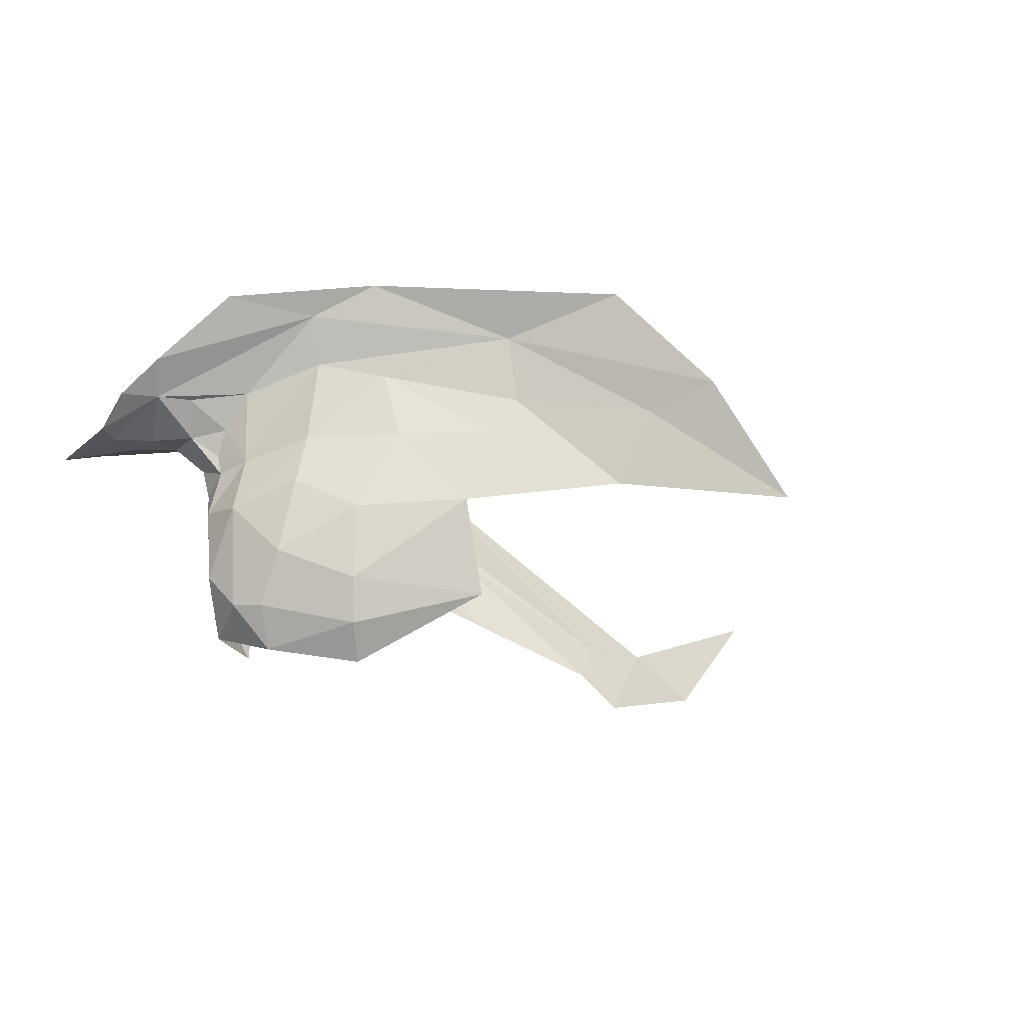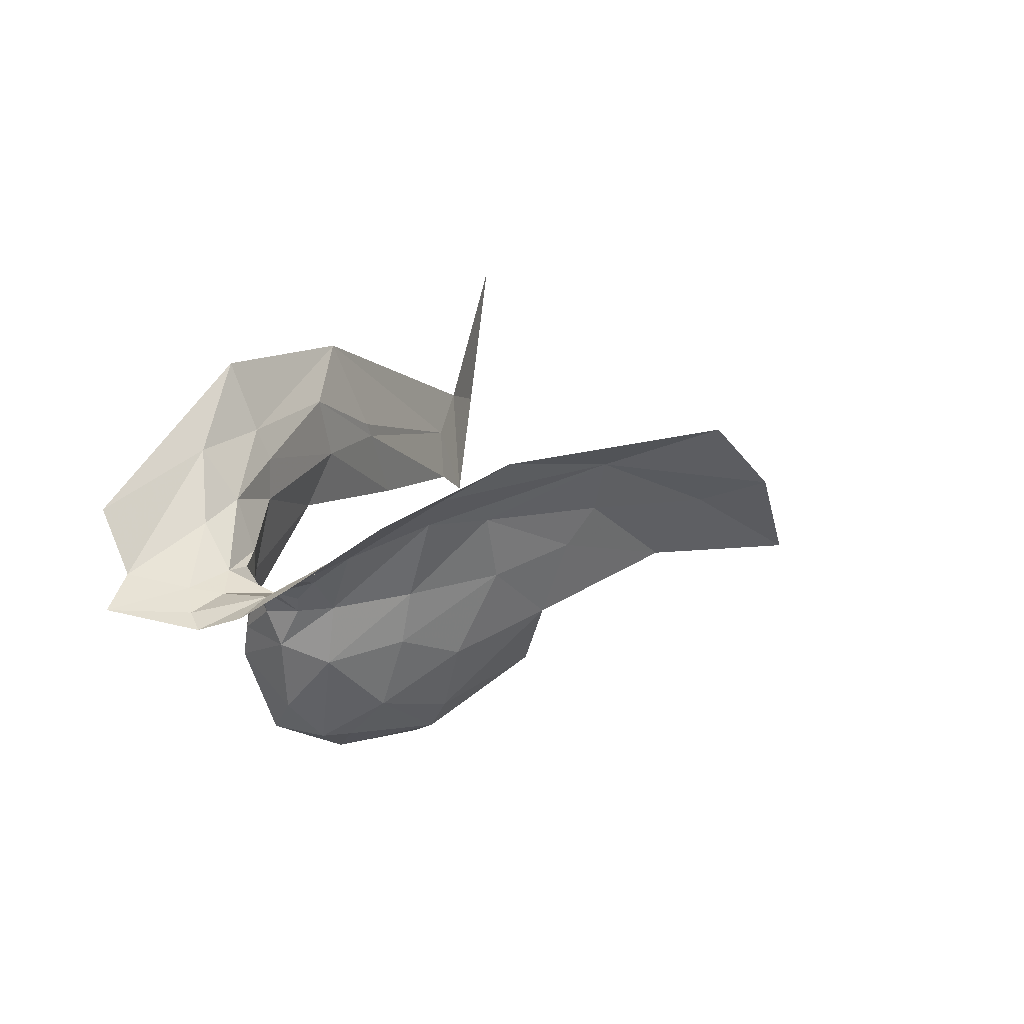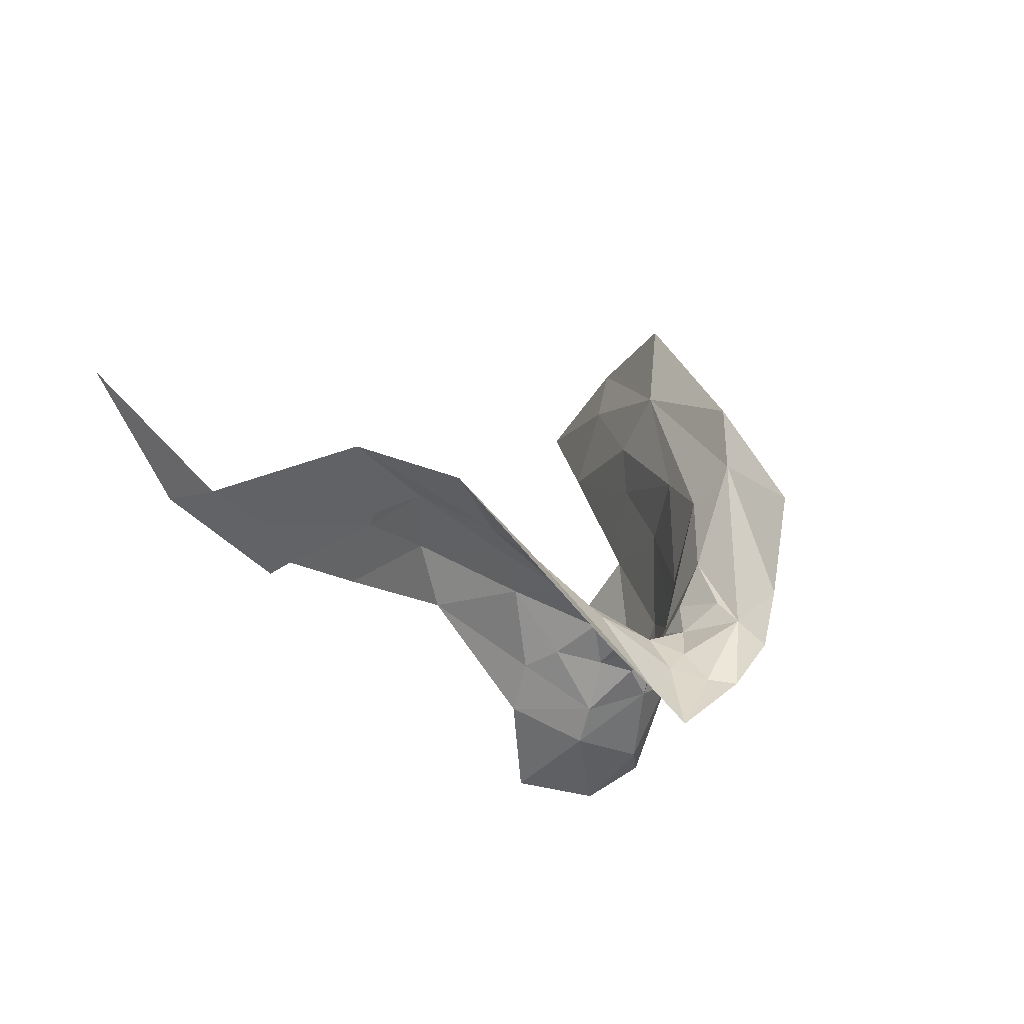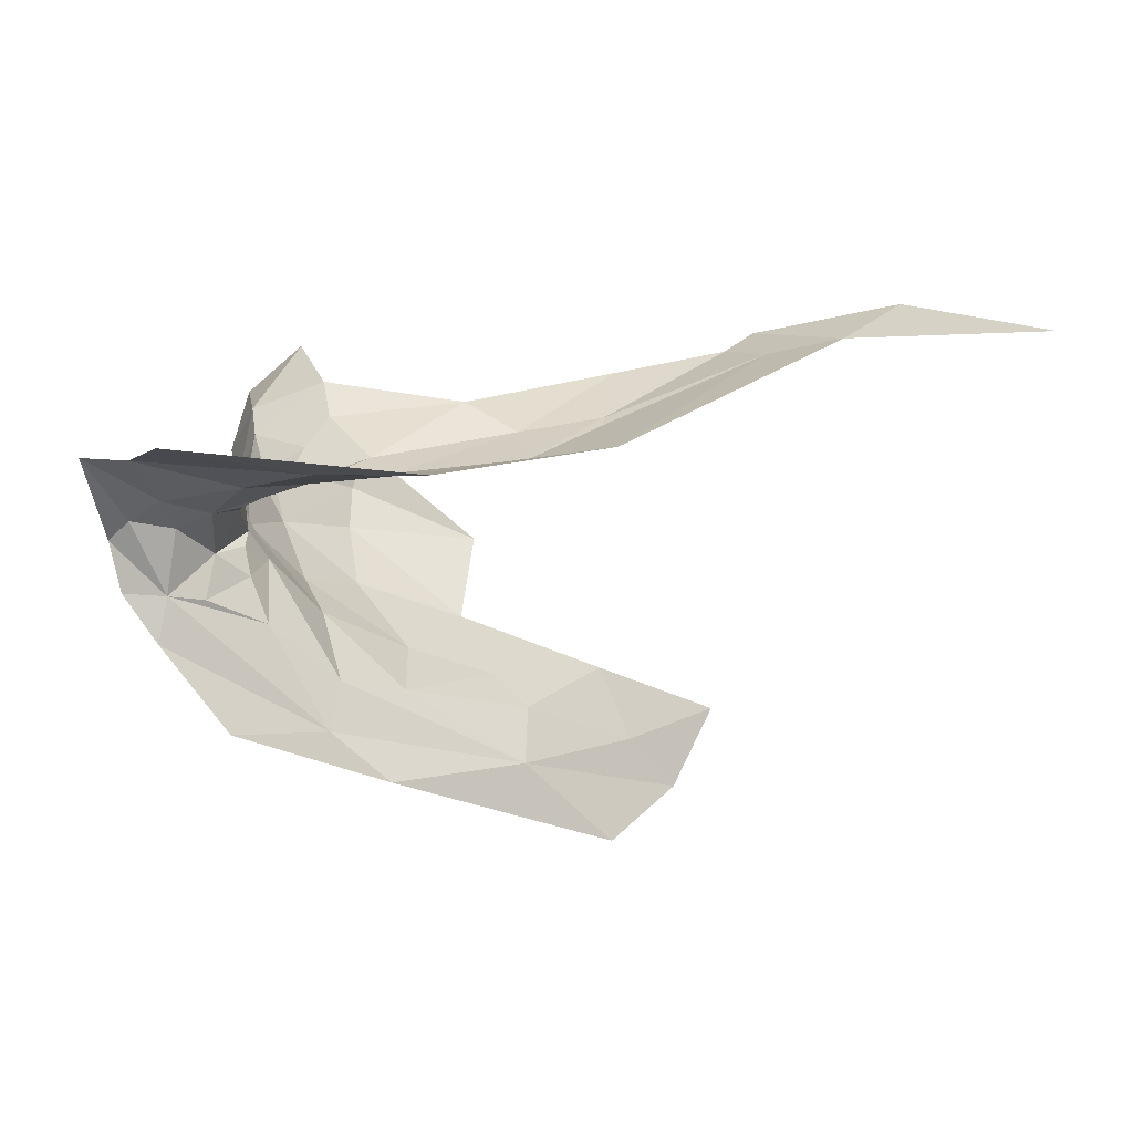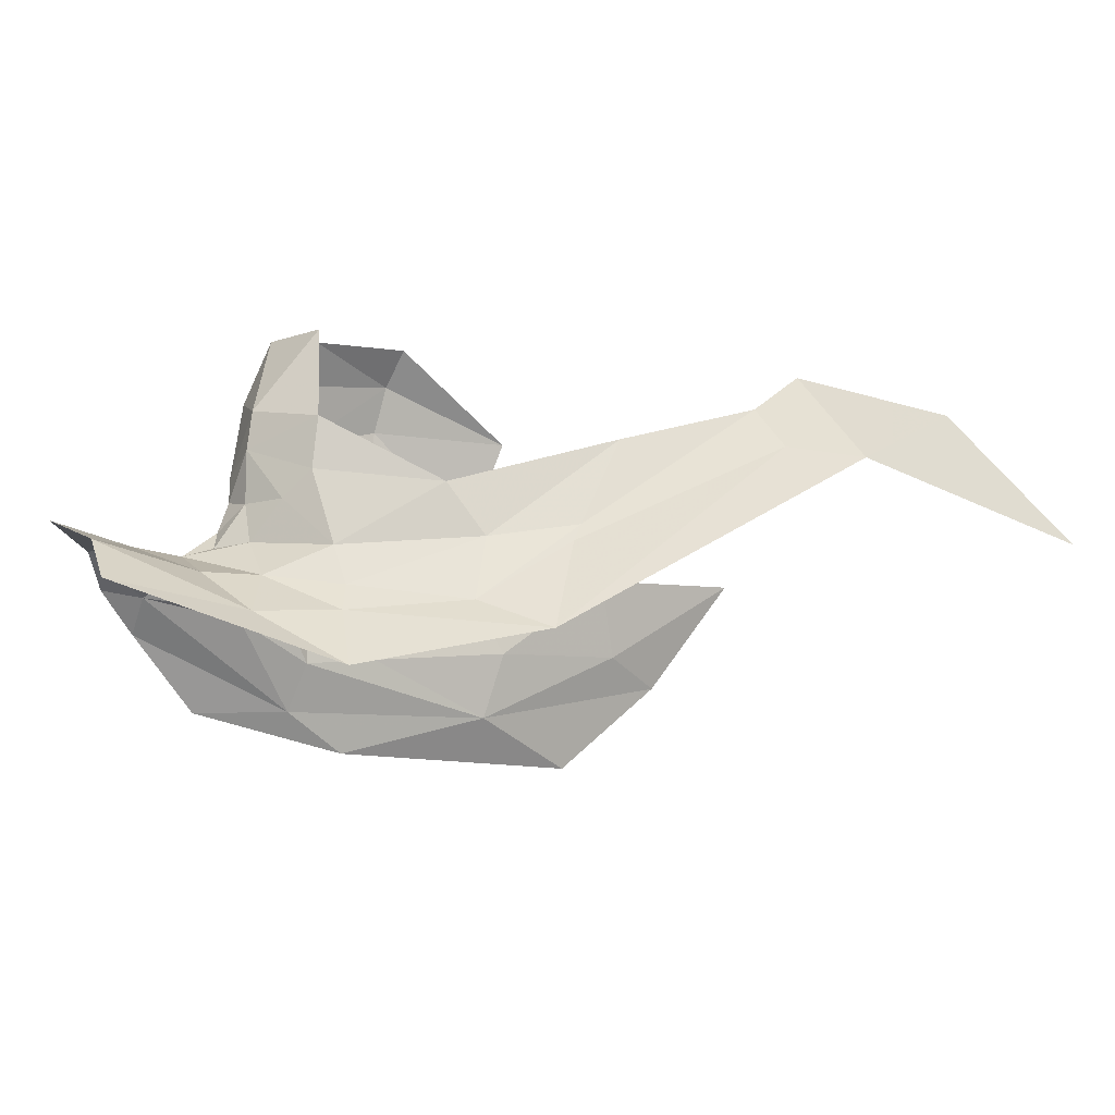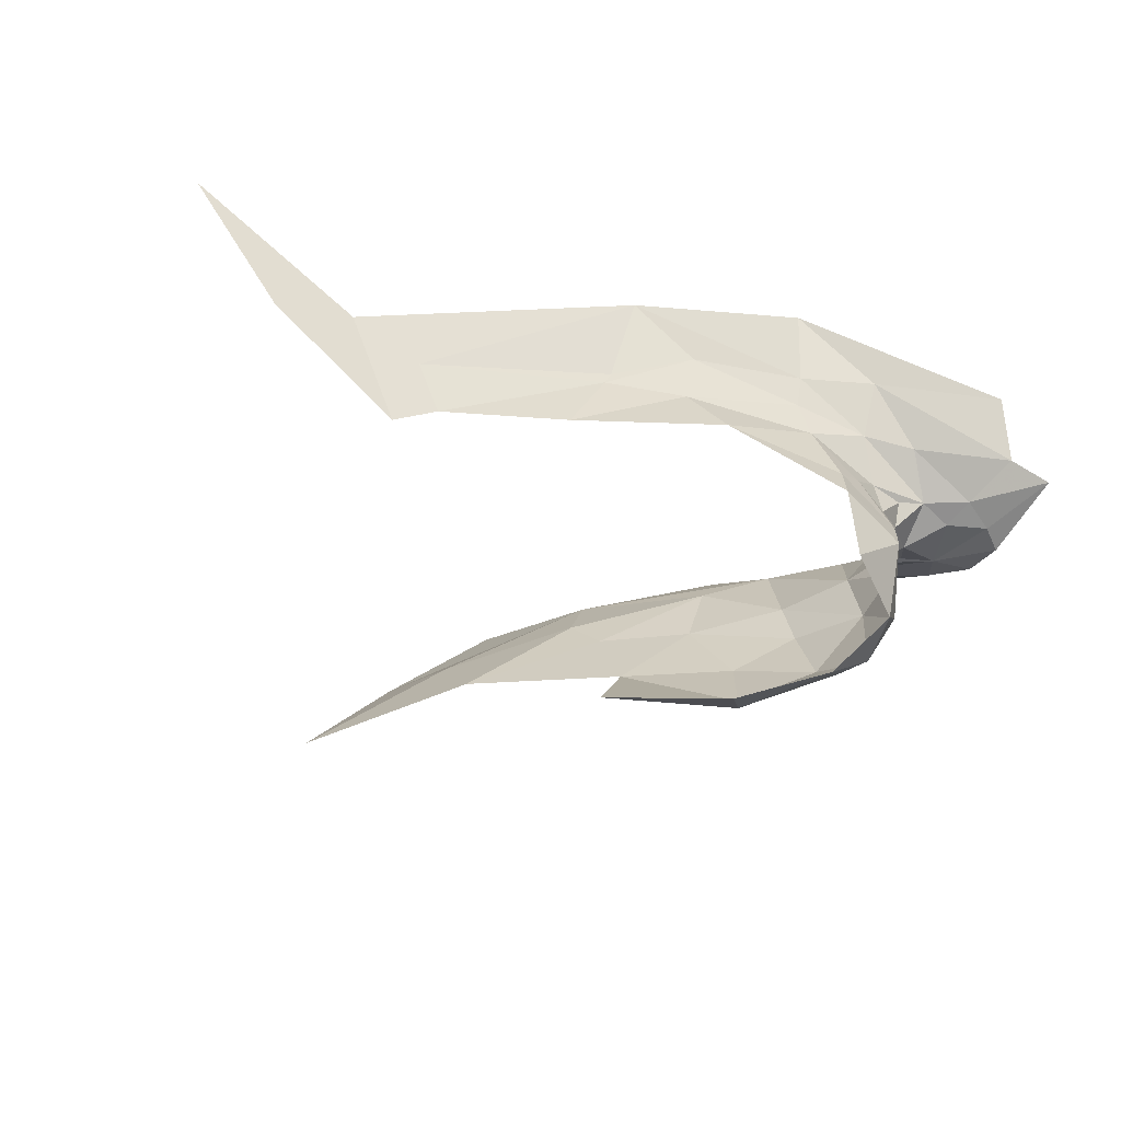
<metadata>
{"format":"obj","ext":"obj","renderer":"f3d","projection":"perspective","resolution":1024,"background":"white","views":[{"elev":-34.0,"azim":152.6,"up":"+Y"},{"elev":27.3,"azim":113.7,"up":"+Y"},{"elev":30.2,"azim":46.2,"up":"+Y"},{"elev":31.2,"azim":163.7,"up":"+Z"},{"elev":65.9,"azim":180.0,"up":"+Z"},{"elev":-53.6,"azim":-20.1,"up":"+Y"}]}
</metadata>
<code>
v 5.936 5.222 -0.4265
v 5.953 5.328 -0.3937
v 5.724 5.12 -0.4245
v 5.84 5.195 -0.9093
v 5.947 5.304 -0.8805
v 6.034 5.28 -0.7781
v 6.157 5.305 -0.4052
v 6.241 5.313 -0.3875
v 6.145 5.375 -0.3697
v 6.239 5.26 -0.4258
v 6.012 5.211 -0.7578
v 5.888 5.181 -0.8444
v 6.377 5.235 -0.5408
v 6.361 5.216 -0.4786
v 6.324 5.207 -0.5179
v 6.189 5.096 -0.4034
v 6.194 4.994 -0.4102
v 6.26 5.075 -0.4337
v 6.267 5.167 -0.5559
v 6.218 5.174 -0.6244
v 6.219 5.264 -0.6491
v 6.25 4.979 -0.4626
v 6.28 5.034 -0.4987
v 6.053 5.087 -0.7121
v 6.155 4.997 -0.6329
v 6.014 4.992 -0.6739
v 6.276 5.101 -0.5517
v 6.225 5.116 -0.6169
v 6.24 5.309 -0.6767
v 6.282 5.242 -0.5853
v 6.338 5.319 -0.6549
v 6.392 5.261 -0.5776
v 6.289 5.119 -0.5004
v 6.325 5.223 -0.4643
v 5.752 5.07 -0.4409
v 5.889 5.11 -0.4289
v 5.929 5.204 -0.428
v 6.225 5.173 -0.4329
v 6.258 5.212 -0.4548
v 6.17 5.227 -0.4246
v 6.285 5.165 -0.522
v 6.295 5.188 -0.4841
v 6.157 5.271 -0.4205
v 6.022 5.219 -0.4229
v 6.061 5.165 -0.4105
v 6.298 5.258 -0.4215
v 6.372 5.221 -0.4439
v 6.257 4.987 -0.5284
v 6.231 5.033 -0.5934
v 5.647 5.141 -0.4072
v 5.462 5.251 -0.3738
v 5.567 5.101 -0.396
v 6.13 5.167 -0.6879
v 6.164 5.078 -0.6552
v 5.9 5.105 -0.796
v 6.292 5.185 -0.5268
v 6.285 5.155 -0.4828
v 6.265 5.168 -0.4574
v 6.141 4.954 -0.6088
v 6.233 4.982 -0.5515
v 6.039 5.171 -0.7359
v 6.187 5.338 -0.7294
v 6.292 5.21 -0.5479
v 6.341 5.236 -0.5508
v 6.399 5.239 -0.3873
v 6.377 5.296 -0.3482
v 5.707 5.032 -0.4427
v 6.15 5.246 -0.6861
v 6.195 5.149 -0.4161
v 6.209 4.945 -0.5238
v 6.442 5.218 -0.3884
v 6.031 5.29 -0.4152
v 6.265 5.115 -0.4424
v 6.295 5.213 -0.4672
v 5.75 5.065 -0.9077
v 6.404 5.213 -0.4653
v 6.419 5.23 -0.5336
v 6.424 5.208 -0.486
v 6.121 4.925 -0.5766
f 1 2 3
f 4 5 6
f 7 8 9
f 7 10 8
f 6 11 12
f 13 14 15
f 16 17 18
f 19 20 21
f 18 22 23
f 24 25 26
f 20 27 28
f 29 13 30
f 29 31 32
f 27 33 23
f 15 14 34
f 35 36 37
f 38 39 40
f 41 15 42
f 43 40 10
f 44 36 45
f 46 34 47
f 48 49 27
f 50 51 52
f 24 53 54
f 55 12 11
f 43 44 40
f 1 3 37
f 30 19 21
f 56 41 19
f 33 18 23
f 57 42 58
f 59 49 60
f 25 24 54
f 24 55 61
f 21 29 30
f 6 5 62
f 17 22 18
f 56 15 41
f 63 64 15
f 65 46 47
f 66 9 8
f 3 35 37
f 3 67 35
f 21 6 29
f 21 68 6
f 40 69 38
f 48 60 49
f 48 22 70
f 13 29 32
f 40 45 69
f 40 44 45
f 9 2 7
f 20 68 21
f 61 55 11
f 65 47 71
f 67 50 52
f 20 53 68
f 20 28 53
f 63 30 64
f 63 19 30
f 59 25 49
f 59 26 25
f 19 27 20
f 19 33 27
f 43 72 44
f 7 2 72
f 18 73 16
f 18 33 73
f 34 42 15
f 74 58 42
f 39 10 40
f 34 46 10
f 34 74 42
f 34 10 39
f 68 11 6
f 68 61 11
f 12 55 75
f 65 66 8
f 28 54 53
f 49 25 54
f 47 76 71
f 14 13 76
f 13 77 78
f 13 32 77
f 41 33 19
f 57 73 33
f 7 43 10
f 7 72 43
f 49 28 27
f 49 54 28
f 47 14 76
f 47 34 14
f 50 3 2
f 50 67 3
f 72 1 37
f 72 2 1
f 63 56 19
f 63 15 56
f 78 76 13
f 78 71 76
f 79 59 70
f 79 26 59
f 70 60 48
f 70 59 60
f 58 73 57
f 38 69 73
f 8 46 65
f 8 10 46
f 62 29 6
f 62 31 29
f 16 69 45
f 16 73 69
f 44 37 36
f 44 72 37
f 39 74 34
f 39 58 74
f 41 57 33
f 41 42 57
f 13 64 30
f 13 15 64
f 12 4 6
f 12 75 4
f 48 23 22
f 48 27 23
f 58 38 73
f 58 39 38
f 53 61 68
f 53 24 61

</code>
